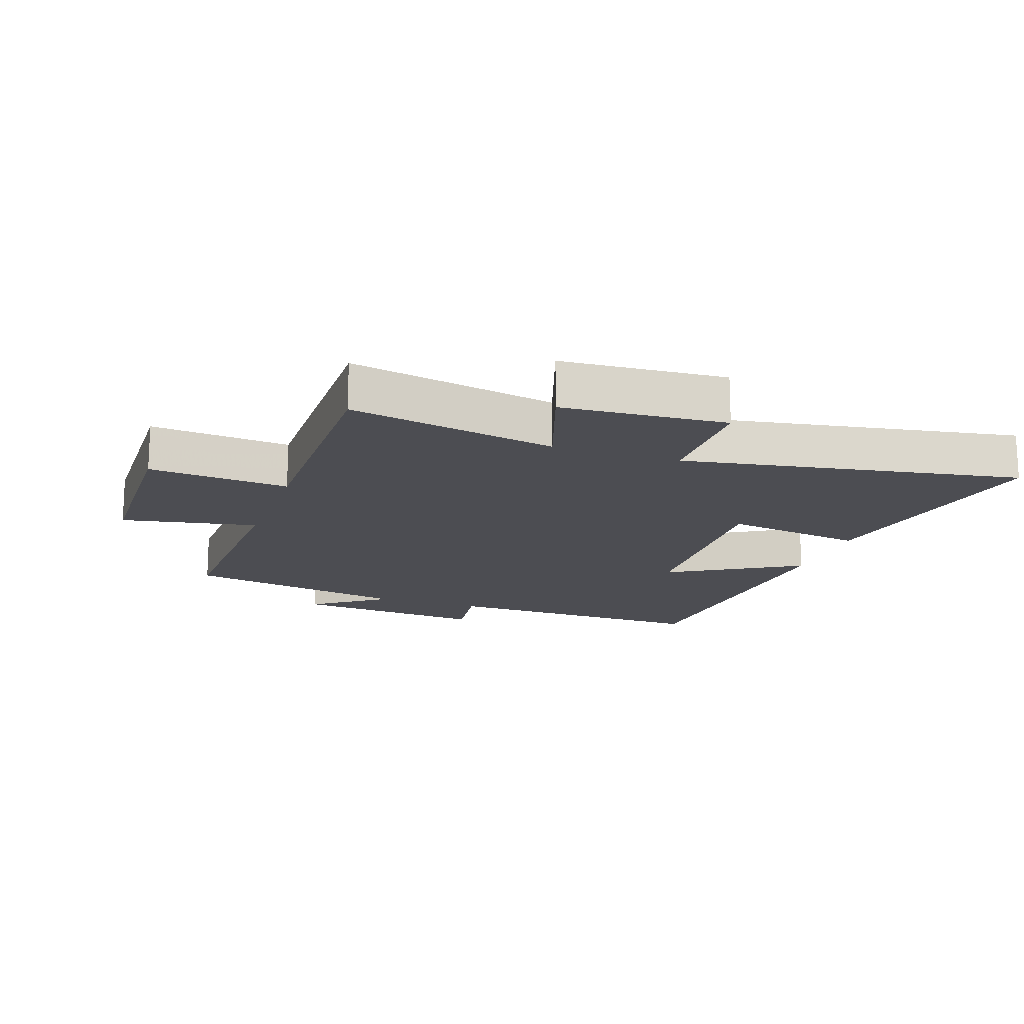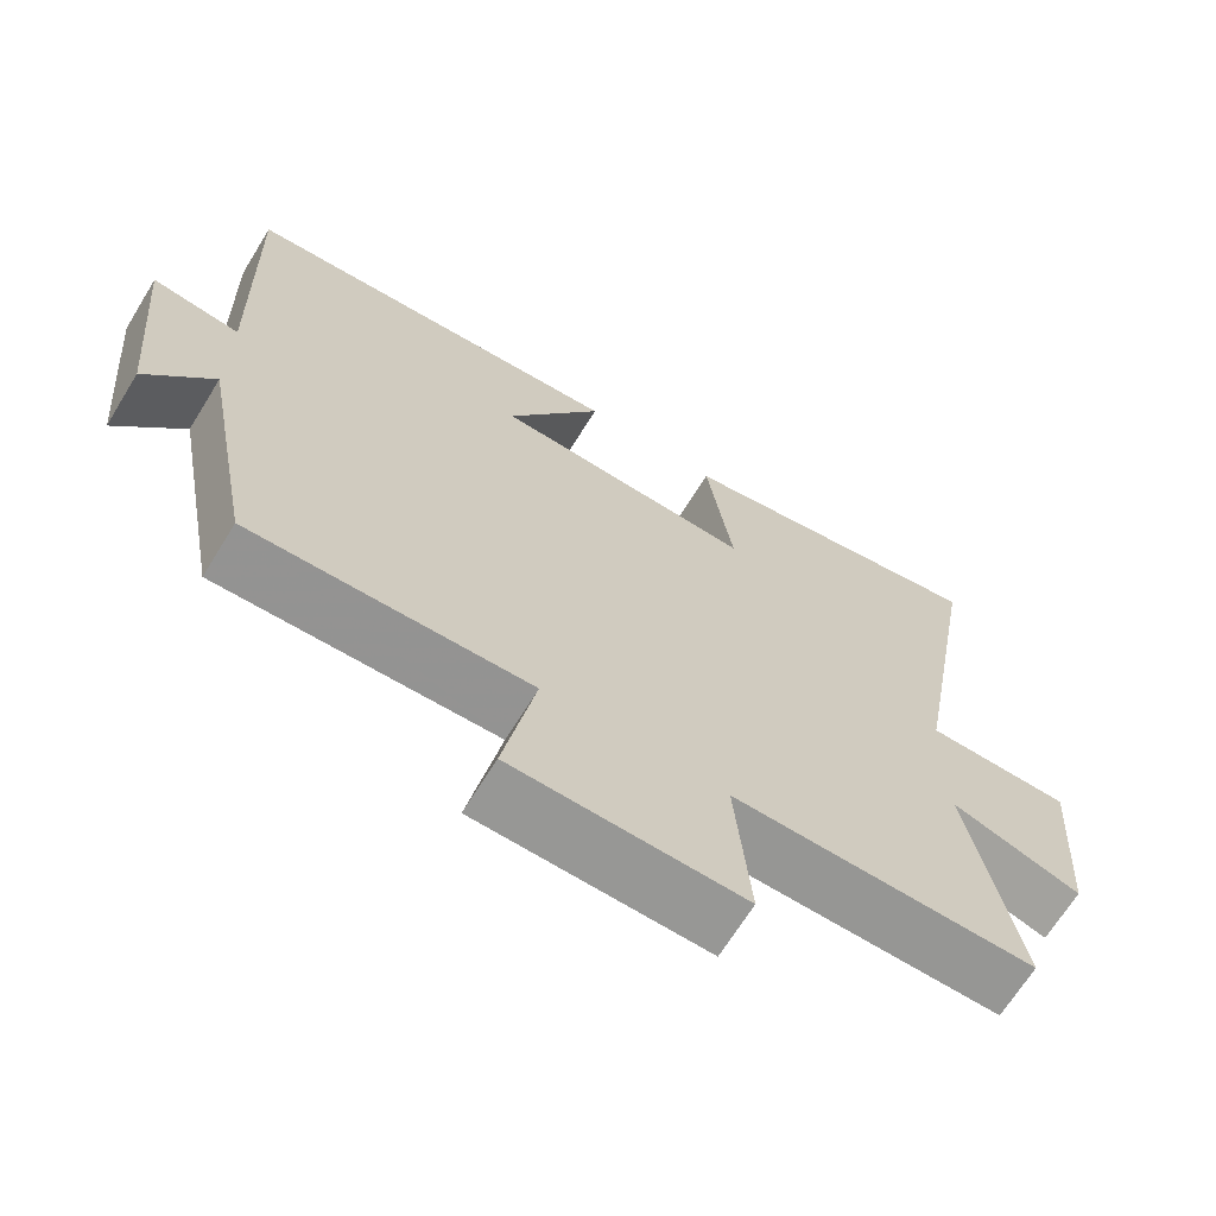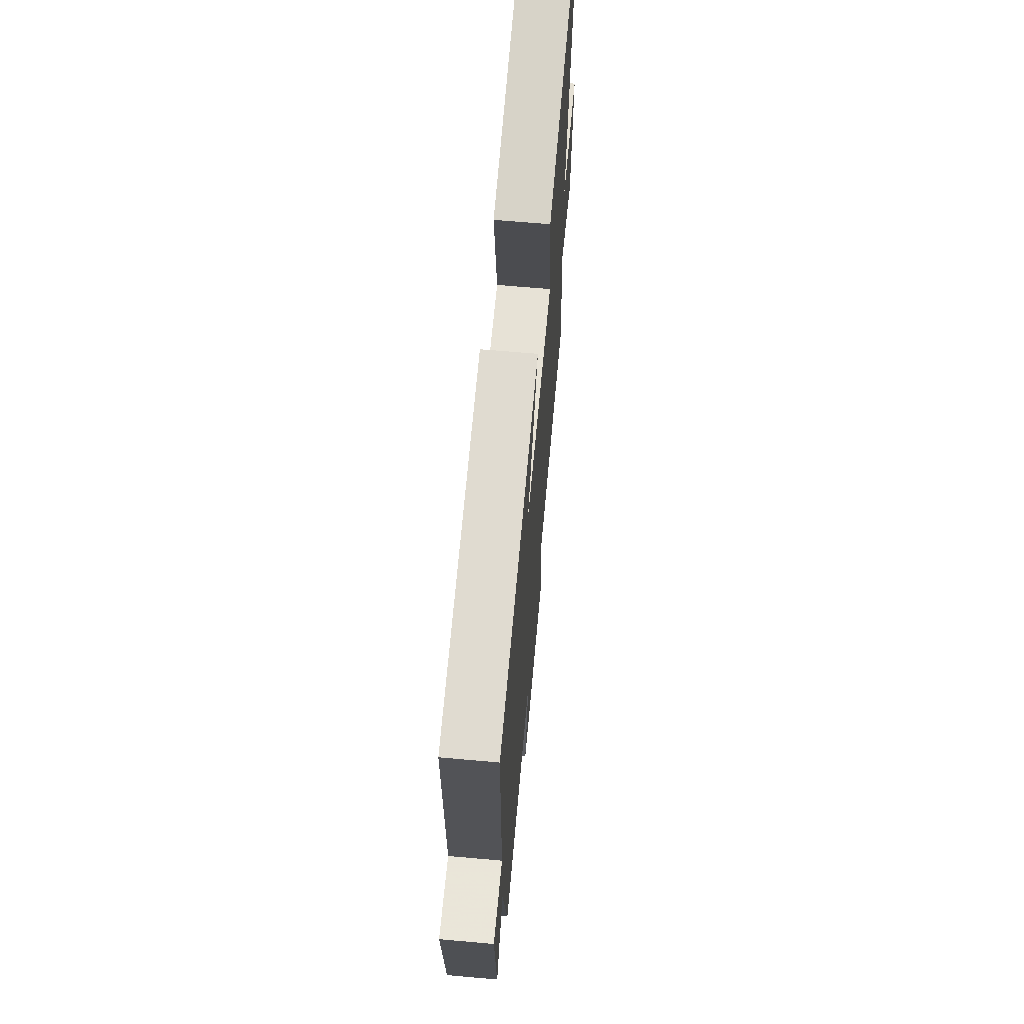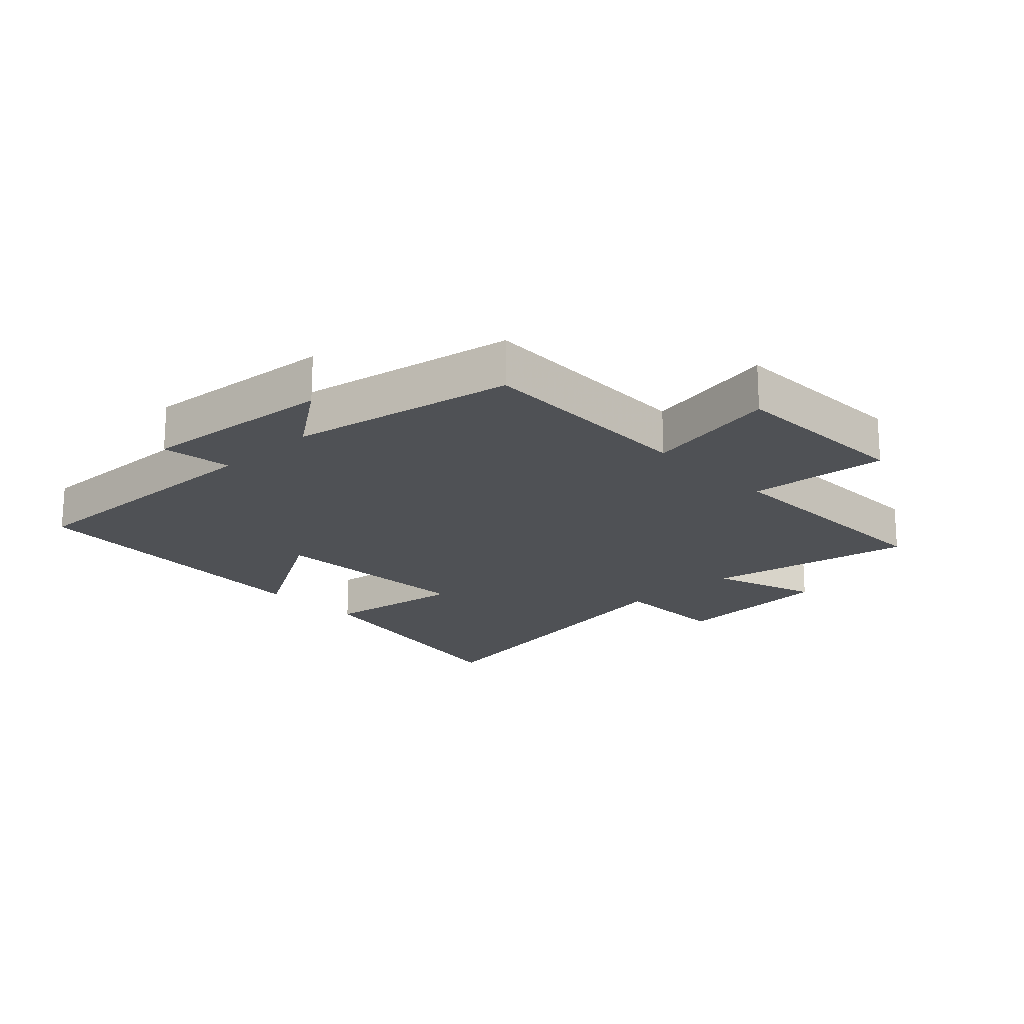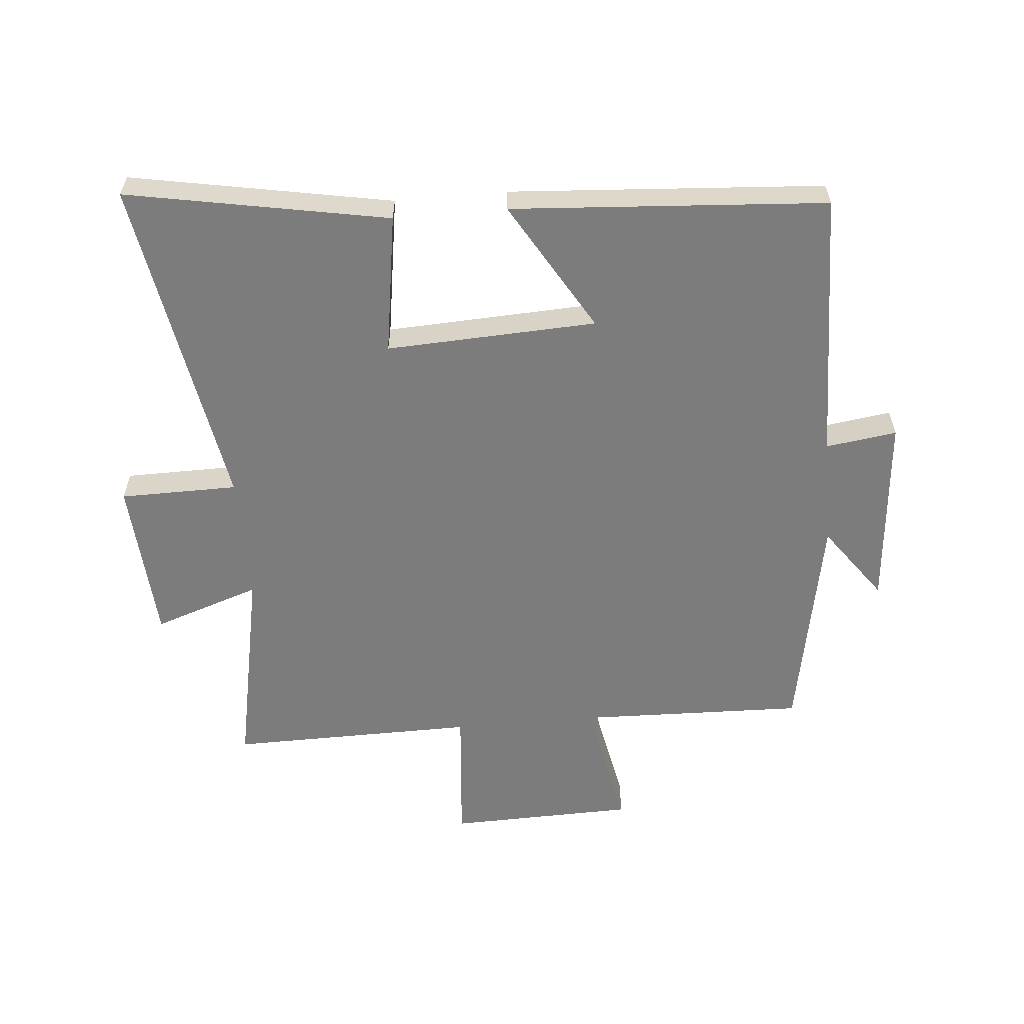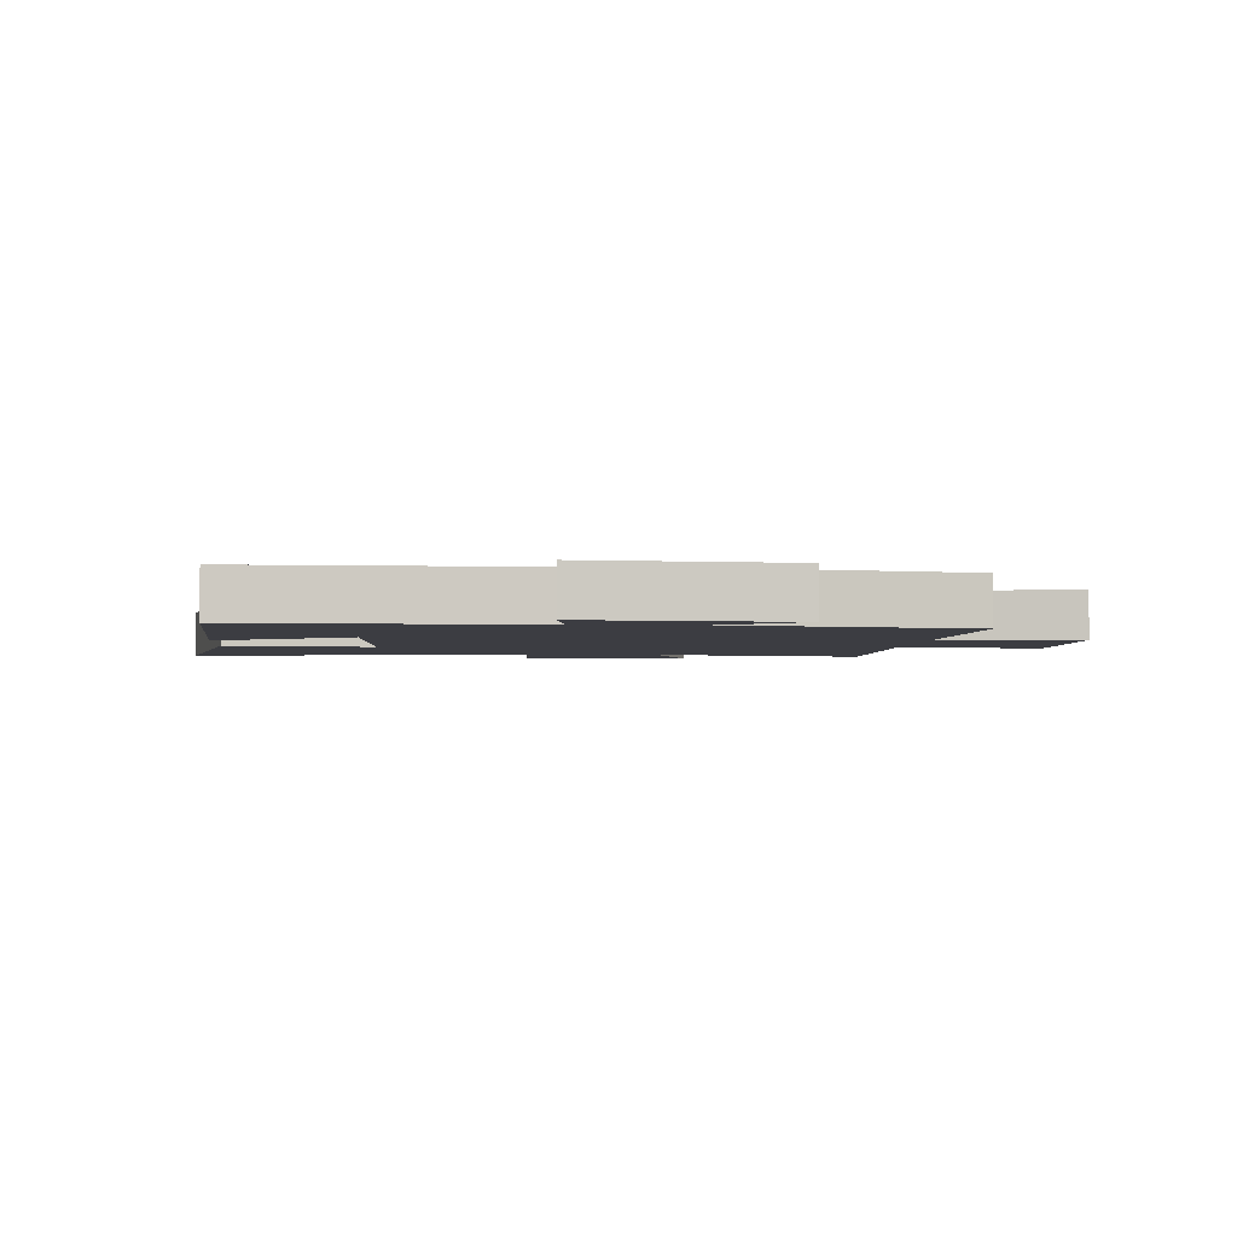
<metadata>
{"format":"obj","ext":"obj","renderer":"f3d","projection":"perspective","resolution":1024,"background":"white","views":[{"elev":-16.3,"azim":-109.2,"up":"+Y"},{"elev":-67.4,"azim":148.4,"up":"+Z"},{"elev":66.2,"azim":95.1,"up":"+Z"},{"elev":-19.5,"azim":133.7,"up":"+Y"},{"elev":-58.8,"azim":5.0,"up":"+Y"},{"elev":-2.9,"azim":85.9,"up":"+Y"}]}
</metadata>
<code>
v -0.565 0.07 -0.505
v -0.5 0.07 -0.171
v -0.671 0.07 -0.229
v -0.689 0.07 0.035
v -0.5 0.07 0.037
v -0.594 0.07 0.577
v -0.175 0.07 0.5
v -0.209 0.07 0.274
v 0.129 0.07 0.29
v 0.005 0.07 0.5
v 0.51 0.07 0.466
v 0.5 0.07 0.029
v 0.614 0.07 0.045
v 0.586 0.07 -0.267
v 0.5 0.07 -0.149
v 0.432 0.07 -0.51
v 0.069 0.07 -0.5
v 0.111 0.07 -0.717
v -0.189 0.07 -0.725
v -0.169 0.07 -0.5
v -0.565 0 -0.505
v -0.5 0 -0.171
v -0.671 0 -0.229
v -0.689 0 0.035
v -0.5 0 0.037
v -0.594 0 0.577
v -0.175 0 0.5
v -0.209 0 0.274
v 0.129 0 0.29
v 0.005 0 0.5
v 0.51 0 0.466
v 0.5 0 0.029
v 0.614 0 0.045
v 0.586 0 -0.267
v 0.5 0 -0.149
v 0.432 0 -0.51
v 0.069 0 -0.5
v 0.111 0 -0.717
v -0.189 0 -0.725
v -0.169 0 -0.5
f 17 18 19 20
f 15 16 17
f 15 17 20
f 12 13 14 15
f 12 15 20 1
f 9 10 11 12
f 8 9 12 1
f 5 6 7 8
f 2 3 4 5
f 2 5 8
f 1 2 8
f 40 39 38 37
f 37 36 35
f 40 37 35
f 35 34 33 32
f 21 40 35 32
f 32 31 30 29
f 21 32 29 28
f 28 27 26 25
f 25 24 23 22
f 28 25 22
f 28 22 21
f 1 21 22 2
f 2 22 23 3
f 3 23 24 4
f 4 24 25 5
f 5 25 26 6
f 6 26 27 7
f 7 27 28 8
f 8 28 29 9
f 9 29 30 10
f 10 30 31 11
f 11 31 32 12
f 12 32 33 13
f 13 33 34 14
f 14 34 35 15
f 15 35 36 16
f 16 36 37 17
f 17 37 38 18
f 18 38 39 19
f 19 39 40 20
f 20 40 21 1

</code>
